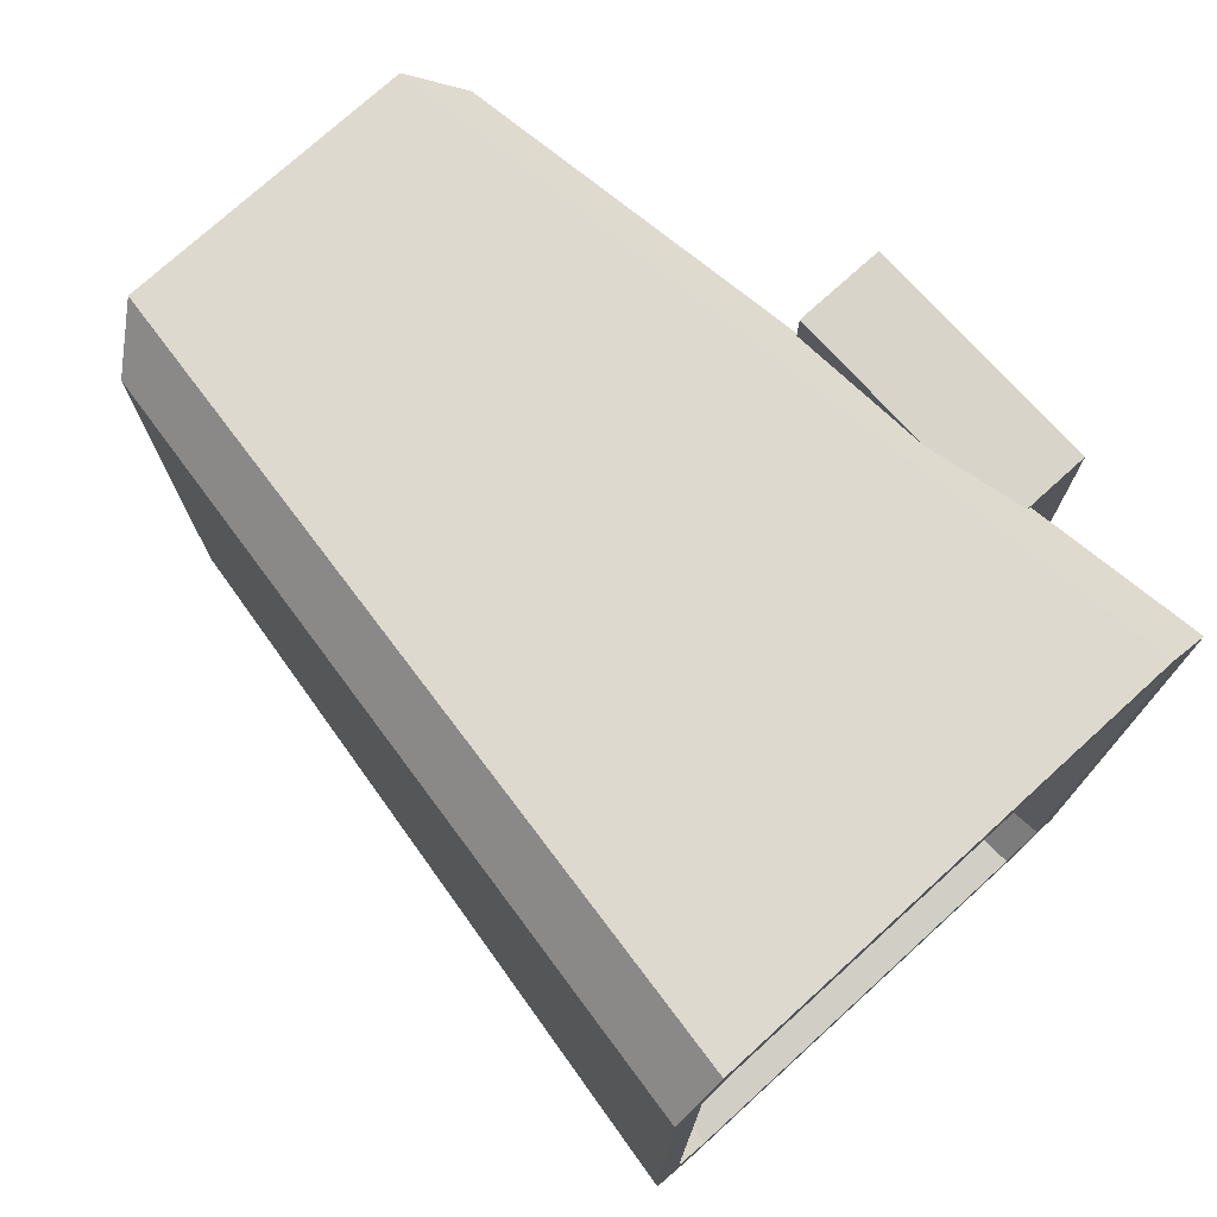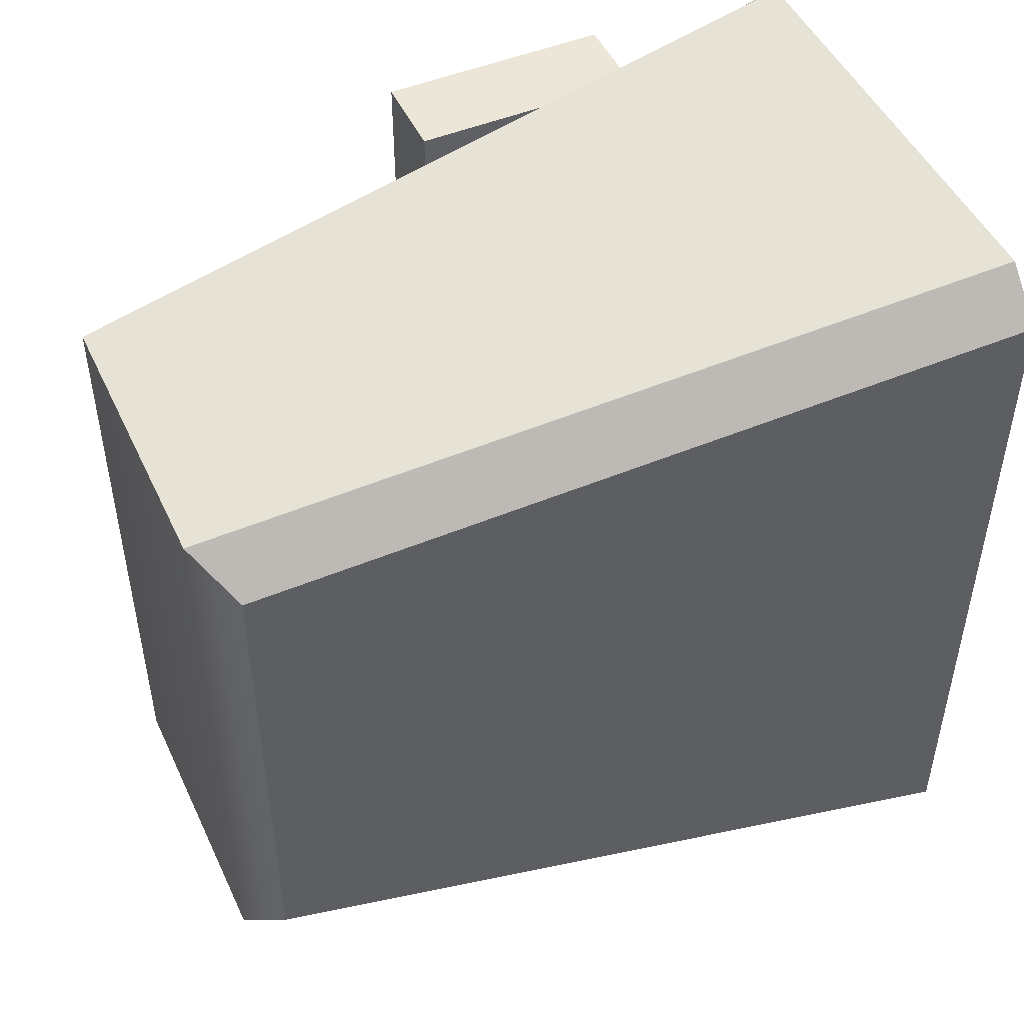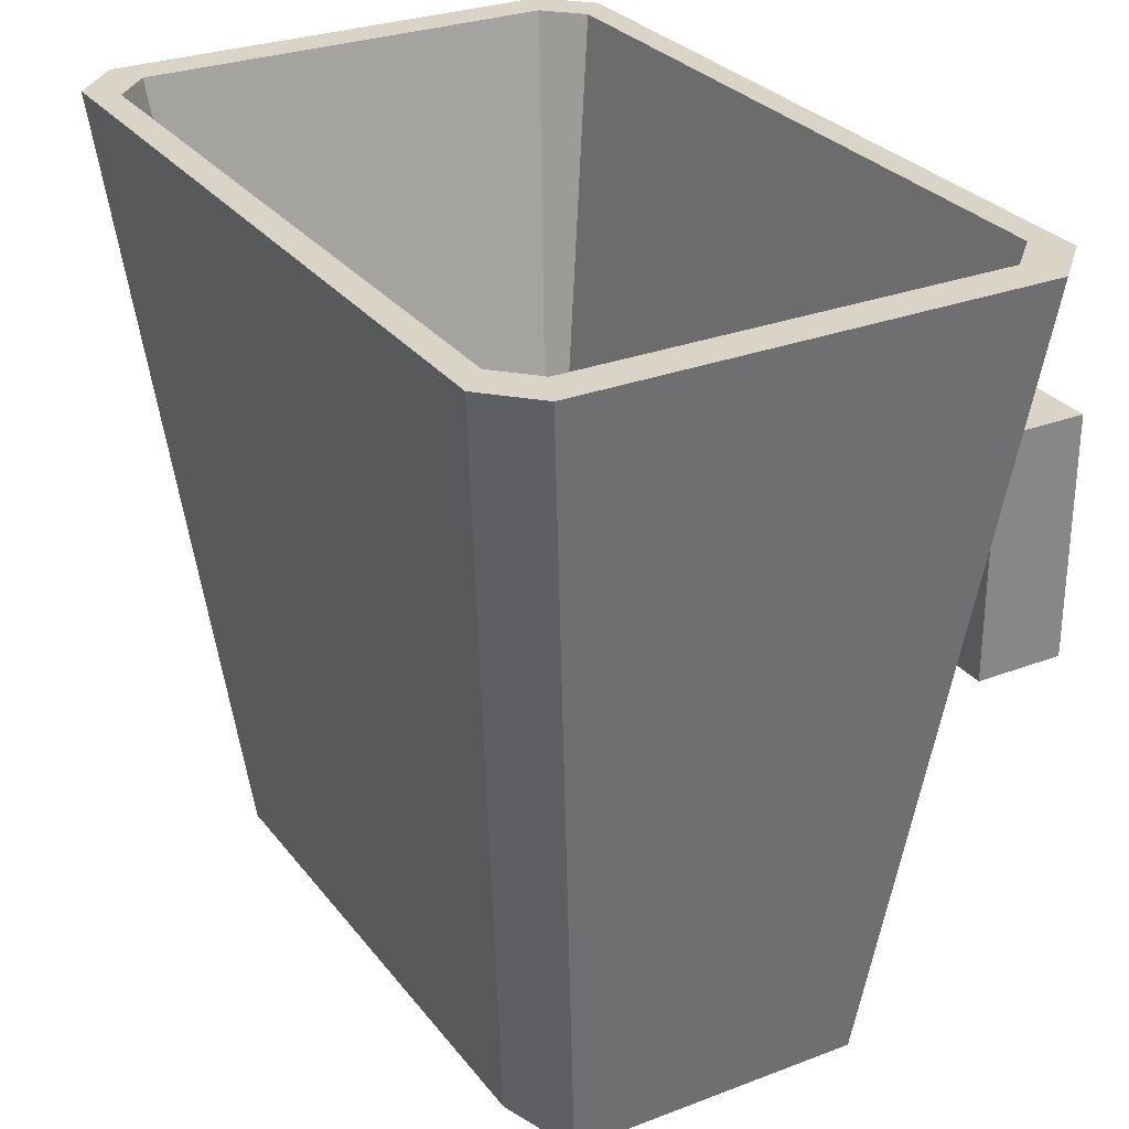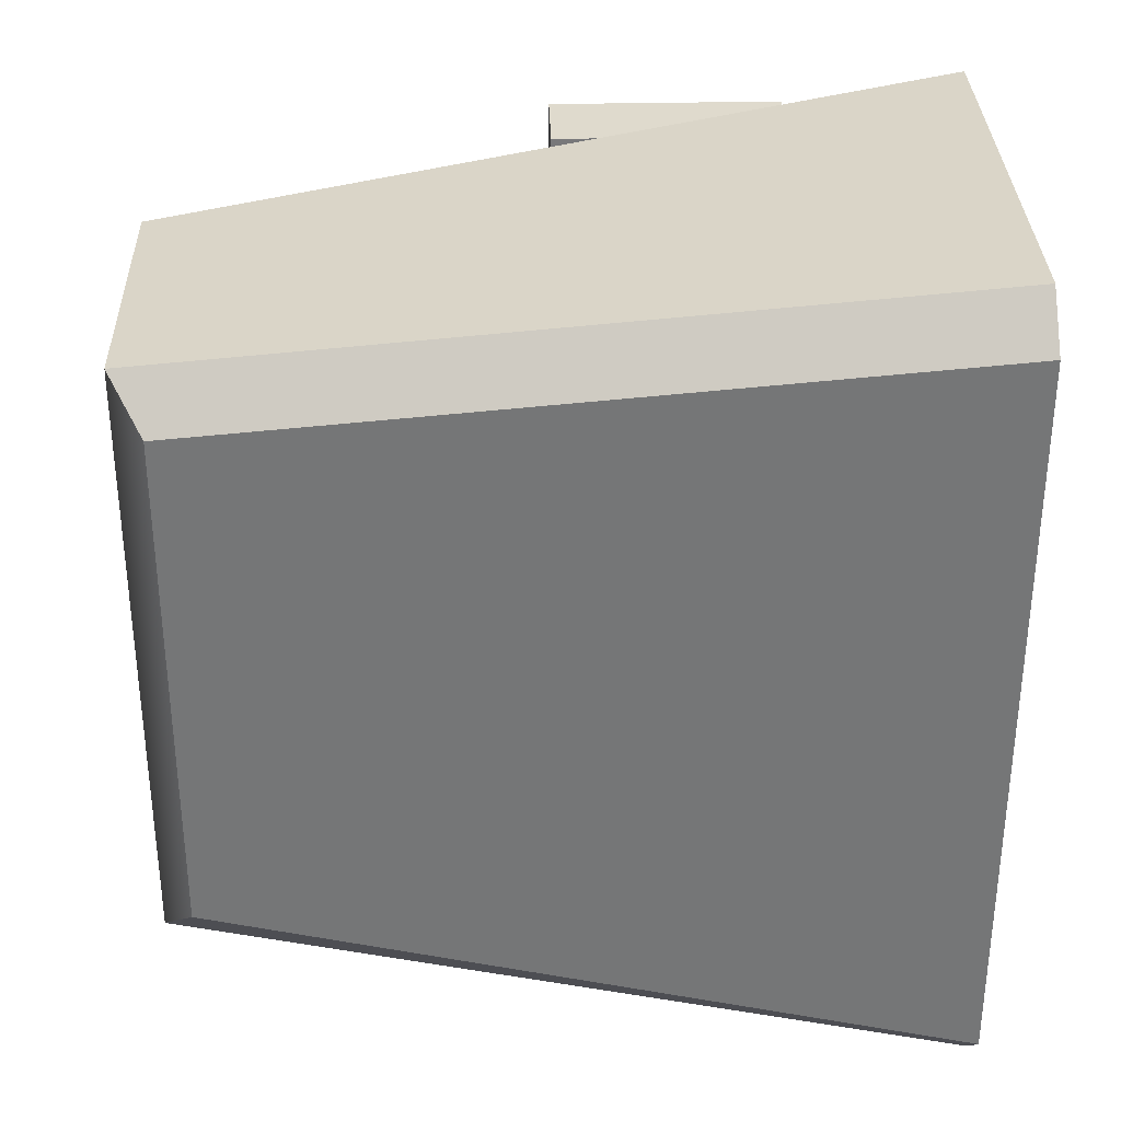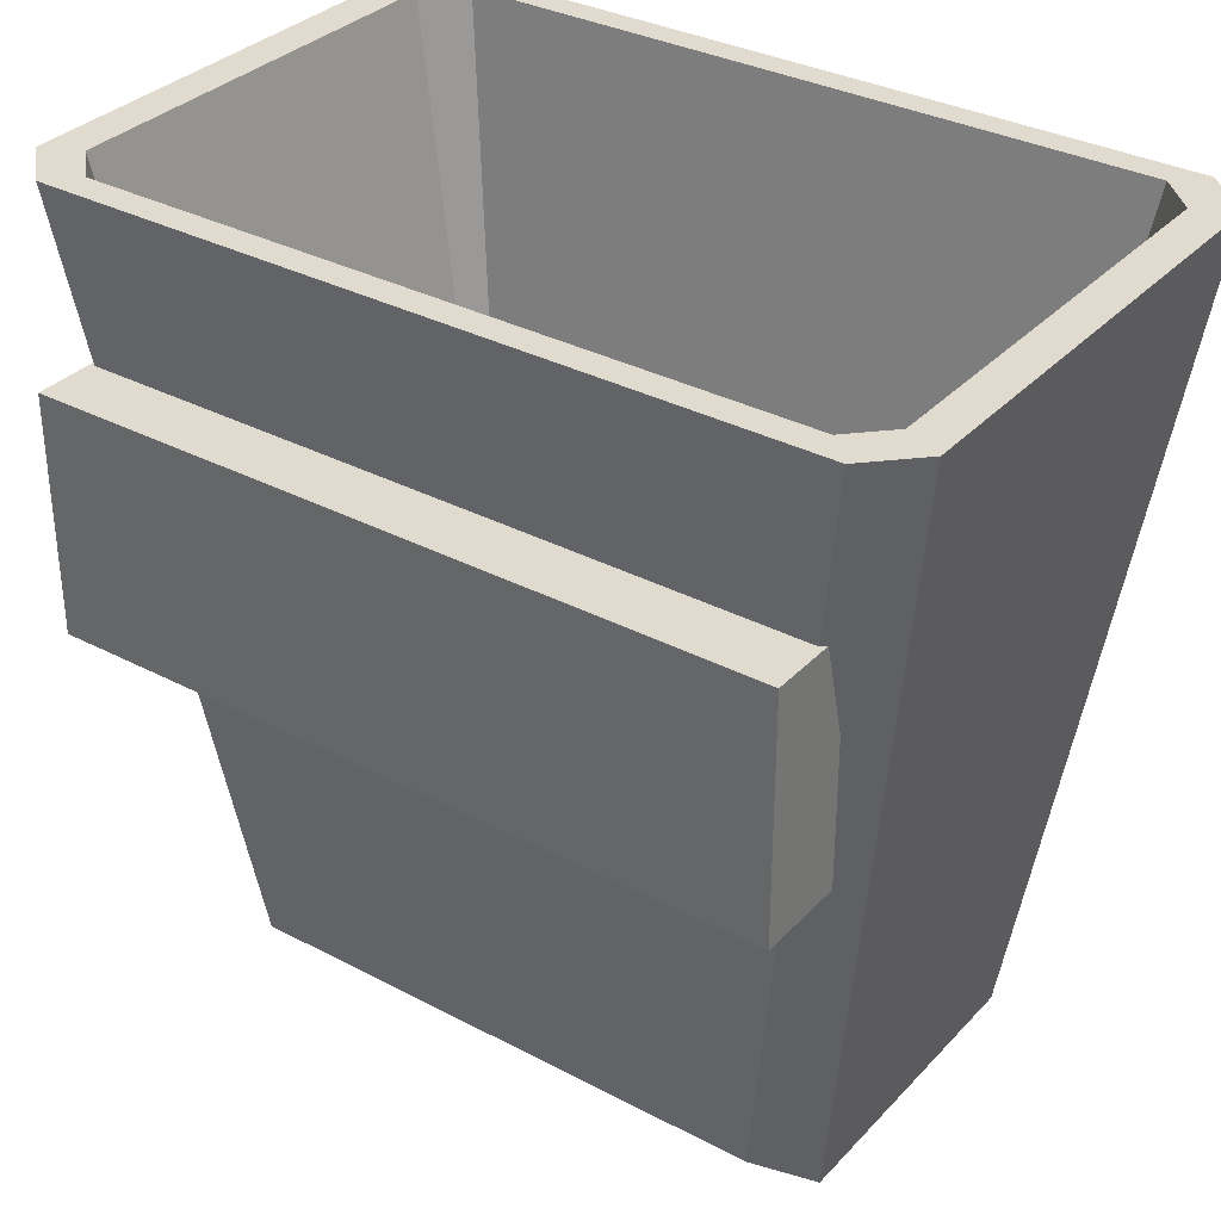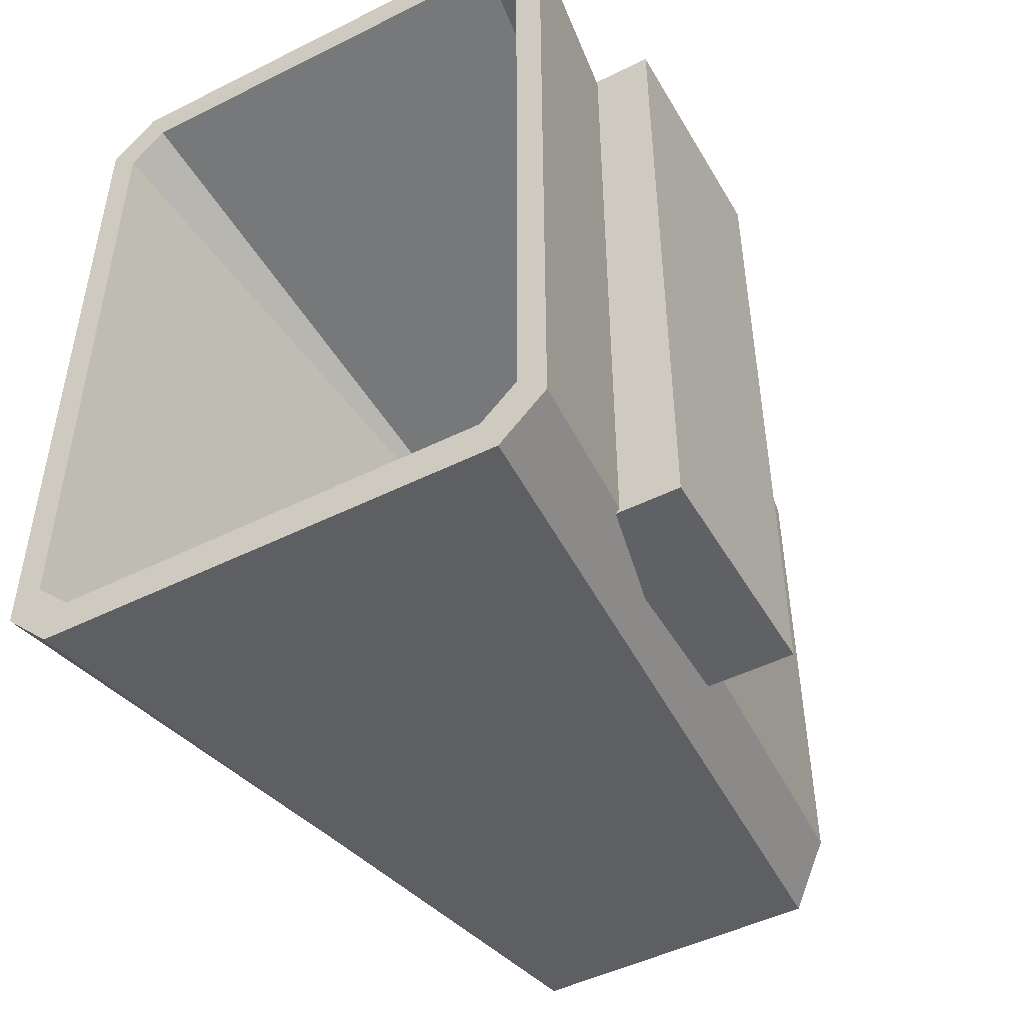
<metadata>
{"format":"obj","ext":"obj","renderer":"f3d","projection":"perspective","resolution":1024,"background":"white","views":[{"elev":75.0,"azim":137.7,"up":"+Z"},{"elev":48.6,"azim":65.5,"up":"+Z"},{"elev":28.6,"azim":150.2,"up":"+Y"},{"elev":32.7,"azim":88.3,"up":"+Z"},{"elev":33.4,"azim":-54.2,"up":"+Y"},{"elev":-48.3,"azim":-150.9,"up":"+Z"}]}
</metadata>
<code>
v 40.23 29.4 6.245
v 41.32 28.58 7.329
v 38.31 47.29 8.842
v 39.39 47.29 9.927
v 49.34 29.4 6.245
v 48.26 28.58 7.329
v 51.26 47.29 8.842
v 50.18 47.29 9.927
v 38.31 47.29 -8.842
v 39.39 47.29 -9.927
v 40.23 29.4 -6.245
v 41.32 28.58 -7.329
v 50.18 47.29 -9.927
v 51.26 47.29 -8.842
v 49.34 29.4 -6.245
v 48.26 28.58 -7.329
v 39.81 47.29 9.037
v 38.97 47.29 8.196
v 49.76 47.29 9.037
v 50.6 47.29 8.196
v 50.6 47.29 -8.196
v 49.76 47.29 -9.037
v 39.81 47.29 -9.037
v 38.97 47.29 -8.196
v 41.54 29.65 5.533
v 48.03 29.65 5.533
v 48.03 29.65 -5.533
v 41.54 29.65 -5.533
v 37.33 37.86 8.387
v 39.39 37.86 8.387
v 37.33 43.38 8.387
v 39.39 43.38 8.387
v 37.33 43.38 -8.387
v 39.39 43.38 -8.387
v 37.33 37.86 -8.387
v 39.39 37.86 -8.387
f 4 2 6 8
f 12 10 13 16
f 7 5 15 14
f 9 11 1 3
f 25 26 27 28
f 6 16 15 5
f 1 2 4 3
f 6 5 7 8
f 9 10 12 11
f 13 14 15 16
f 3 4 17 18
f 4 8 19 17
f 8 7 20 19
f 7 14 21 20
f 14 13 22 21
f 13 10 23 22
f 10 9 24 23
f 9 3 18 24
f 18 17 25
f 17 19 26 25
f 19 20 26
f 20 21 27 26
f 21 22 27
f 22 23 28 27
f 23 24 28
f 24 18 25 28
f 11 12 2 1
f 2 12 16 6
f 29 30 32 31
f 31 32 34 33
f 33 34 36 35
f 35 36 30 29
f 30 36 34 32
f 35 29 31 33

</code>
